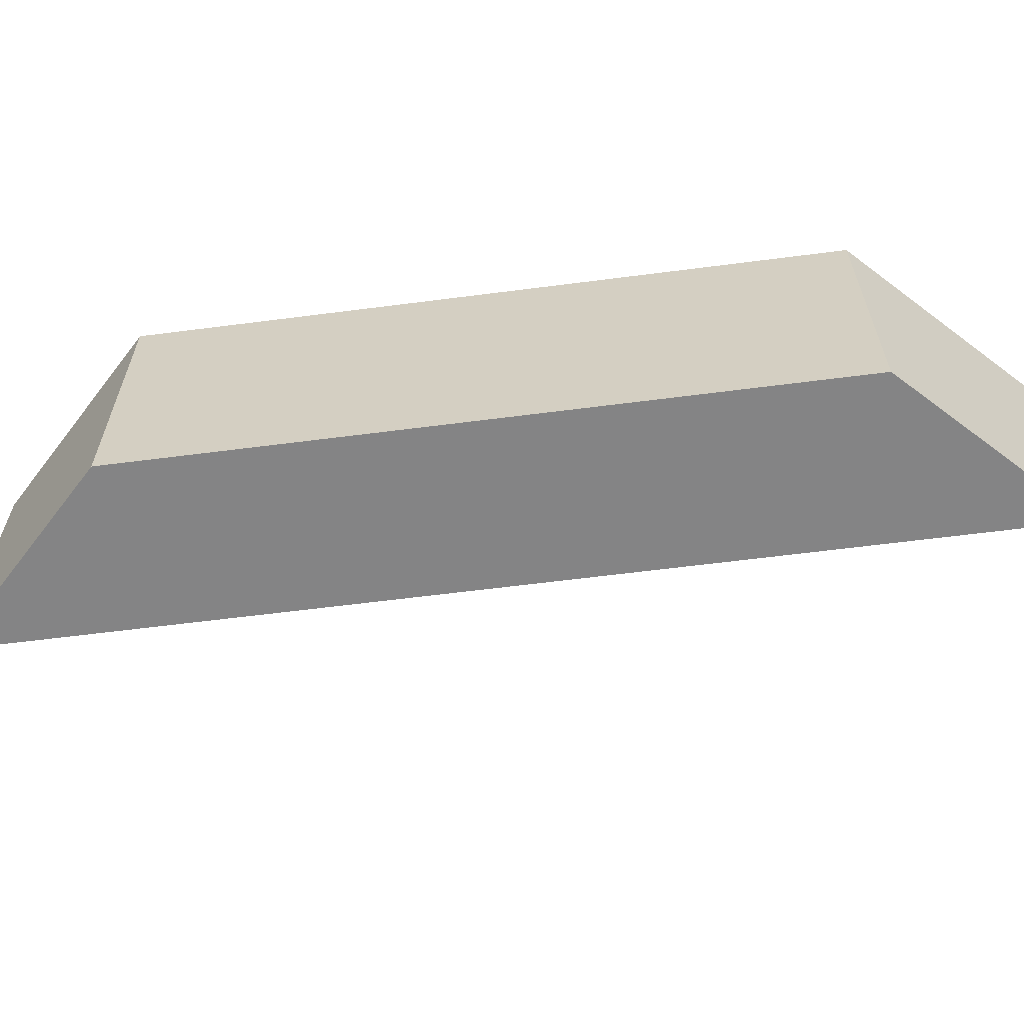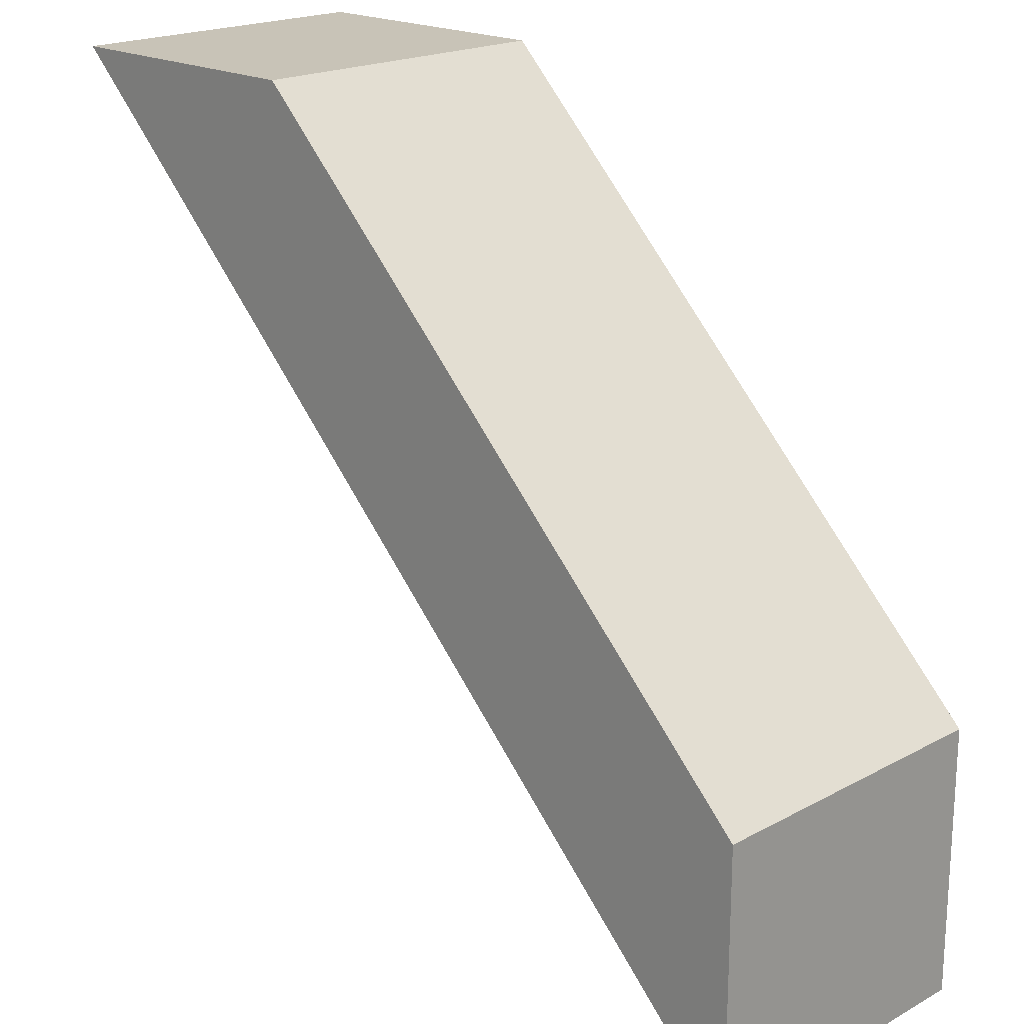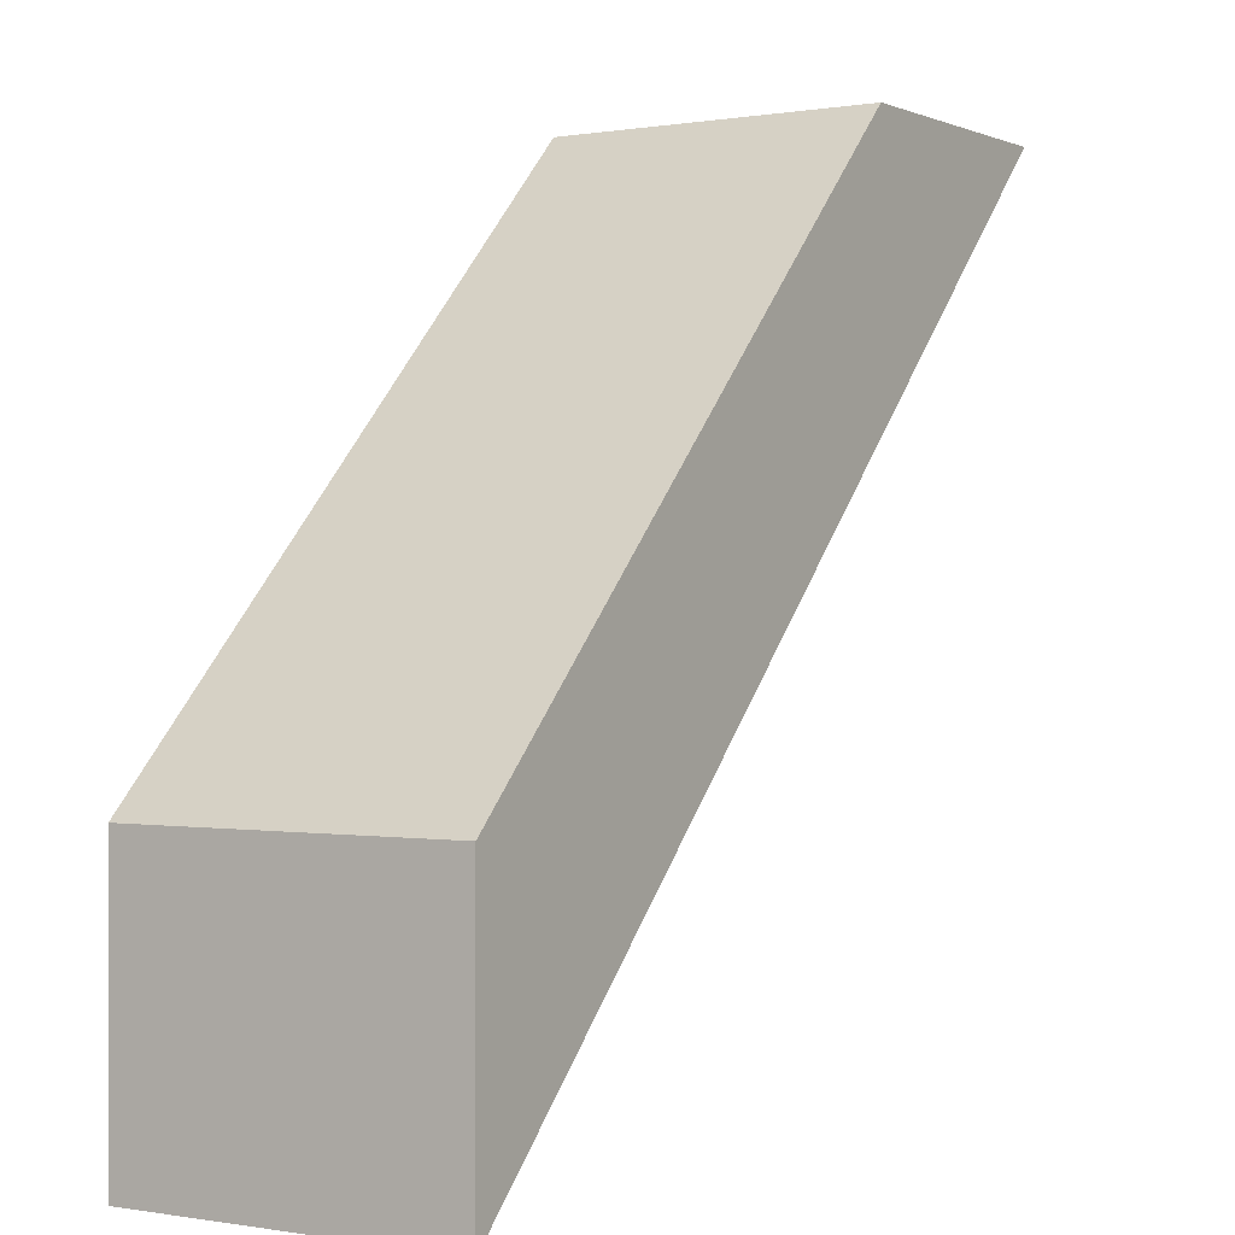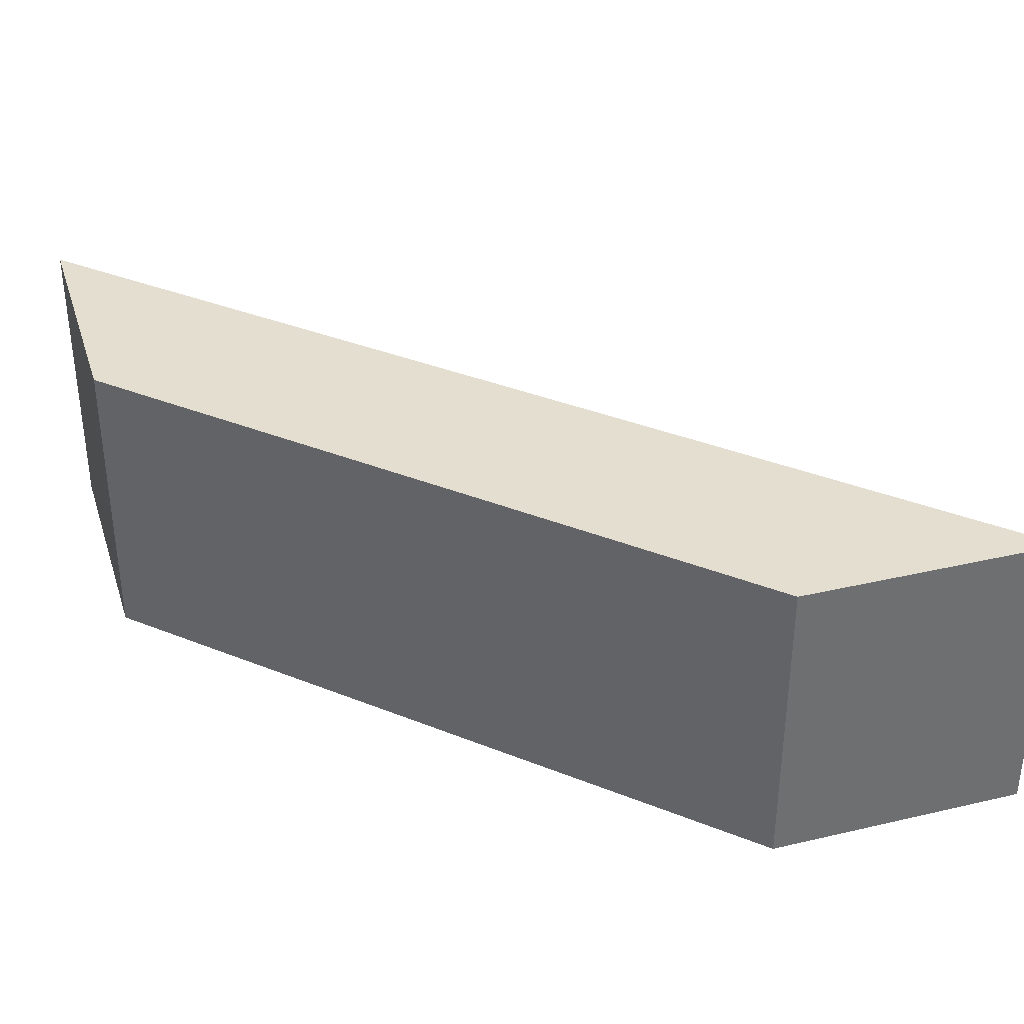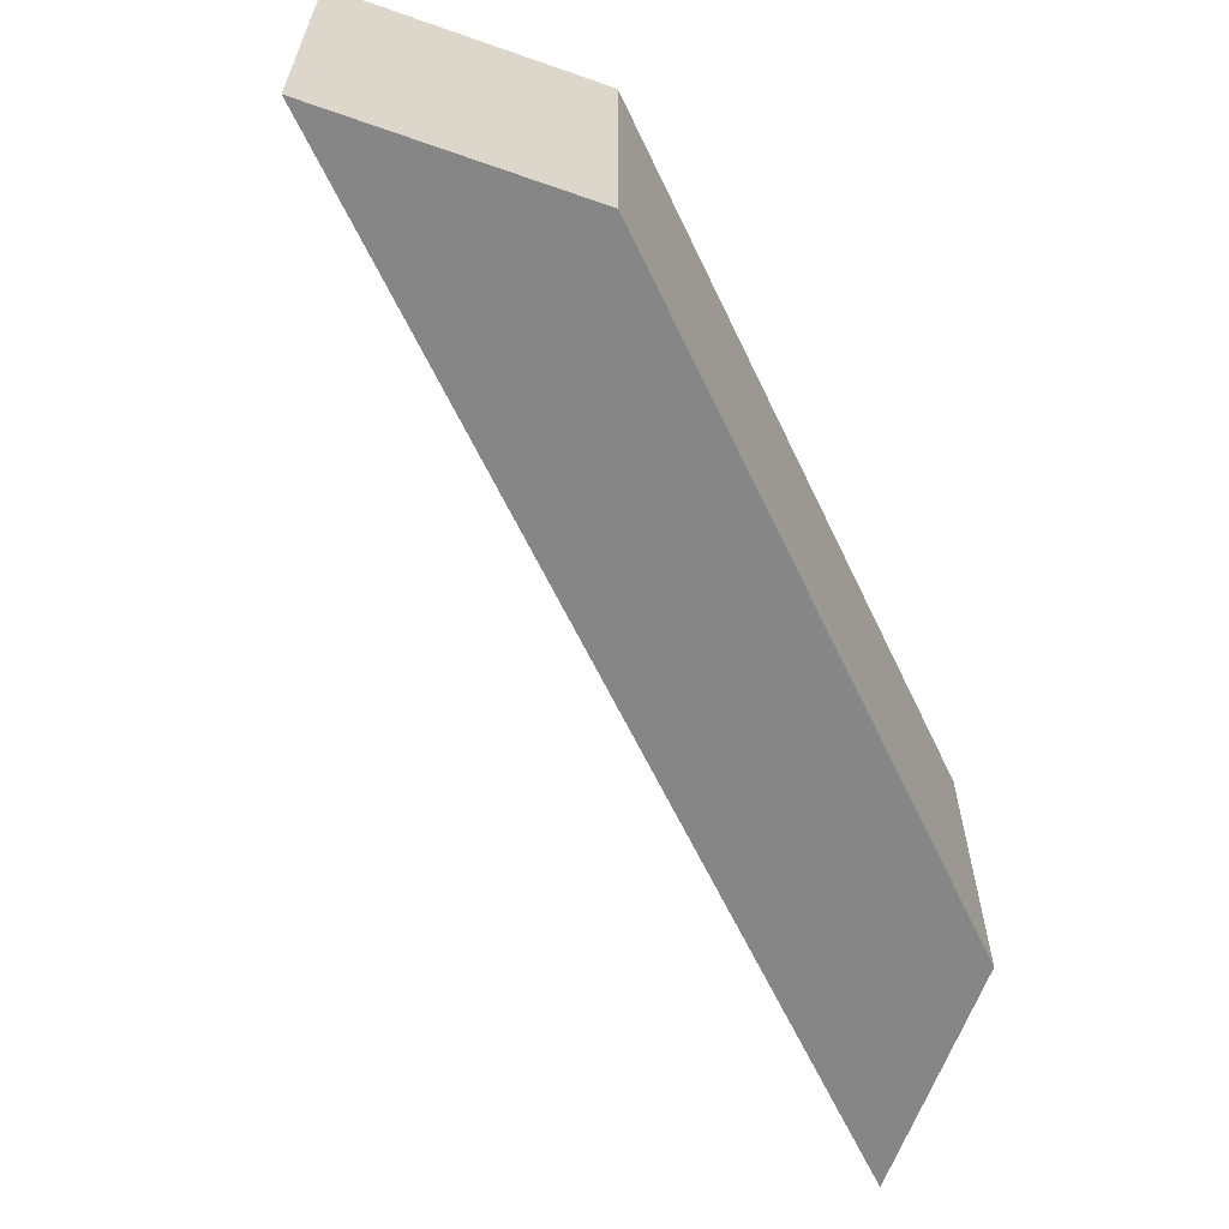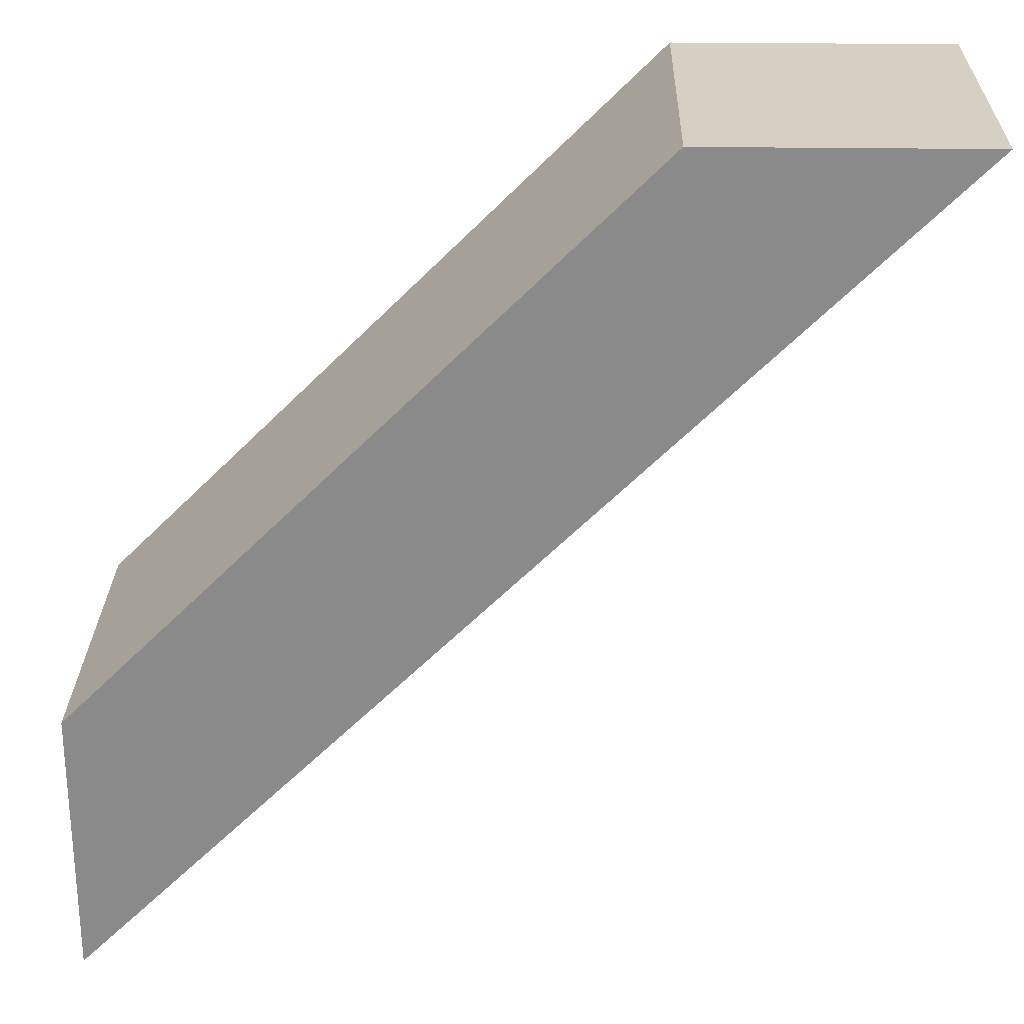
<metadata>
{"format":"obj","ext":"obj","renderer":"f3d","projection":"perspective","resolution":1024,"background":"white","views":[{"elev":-61.5,"azim":-127.5,"up":"+Z"},{"elev":19.8,"azim":-135.1,"up":"+Y"},{"elev":-0.0,"azim":-57.1,"up":"+Y"},{"elev":35.7,"azim":-107.1,"up":"+Z"},{"elev":-62.0,"azim":160.4,"up":"+Z"},{"elev":26.2,"azim":1.3,"up":"+Y"}]}
</metadata>
<code>
g diamond_marker_V2_P3_L1
v -0.18 0.02365 0.03
v -0.18 0.07456 0.03
v -0.07456 0.18 0.03
v -0.02365 0.18 0.03
v -0.18 0.07456 -0.03
v -0.07456 0.18 -0.03
v -0.07456 0.18 0.03
v -0.18 0.07456 0.03
v -0.07456 0.18 -0.03
v -0.02365 0.18 -0.03
v -0.02365 0.18 0.03
v -0.07456 0.18 0.03
v -0.18 0.02365 -0.03
v -0.18 0.07456 -0.03
v -0.18 0.07456 0.03
v -0.18 0.02365 0.03
v -0.18 0.02365 -0.03
v -0.02365 0.18 -0.03
v -0.07456 0.18 -0.03
v -0.18 0.07456 -0.03
v -0.02365 0.18 -0.03
v -0.18 0.02365 -0.03
v -0.18 0.02365 0.03
v -0.02365 0.18 0.03
g diamond_marker_V2_P3_L1_0
f 3 2 1
f 4 3 1
f 7 6 5
f 8 7 5
f 11 10 9
f 12 11 9
f 15 14 13
f 16 15 13
f 19 18 17
f 20 19 17
f 23 22 21
f 24 23 21

</code>
